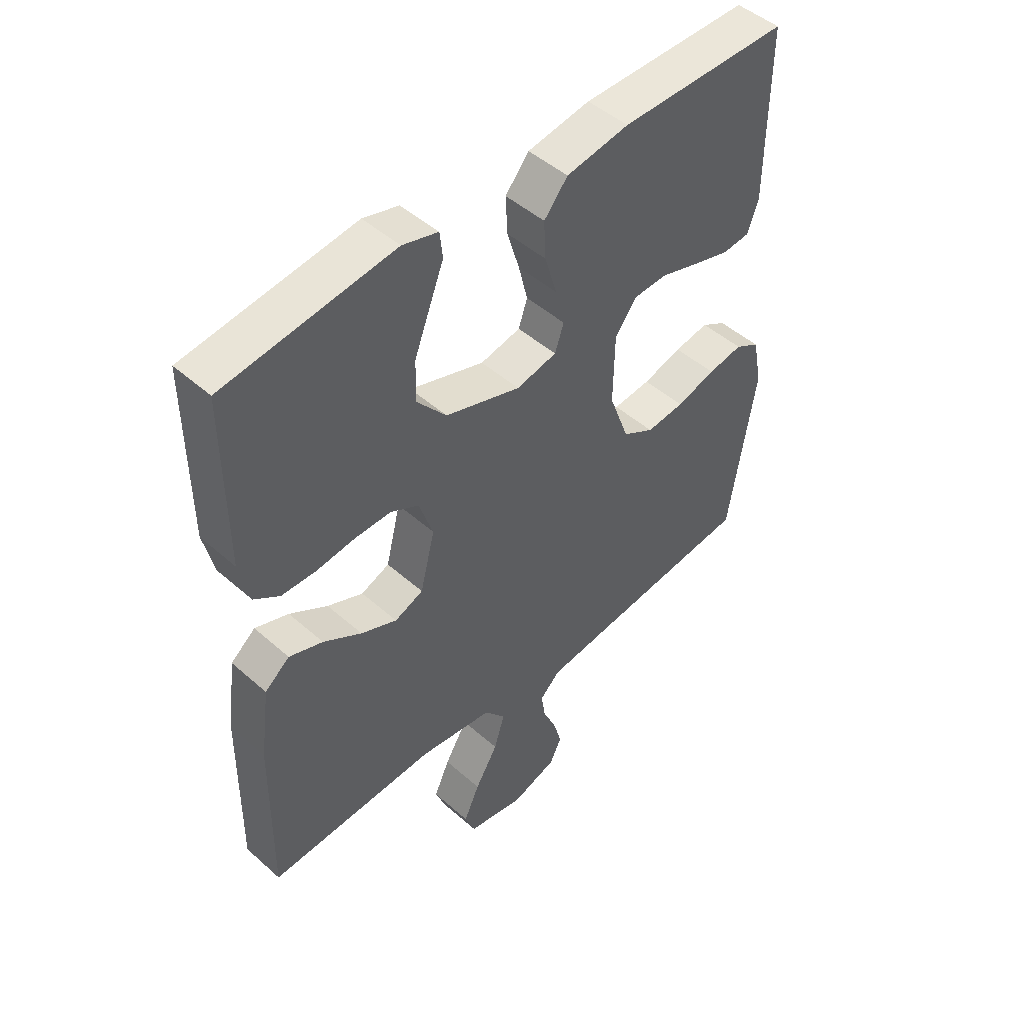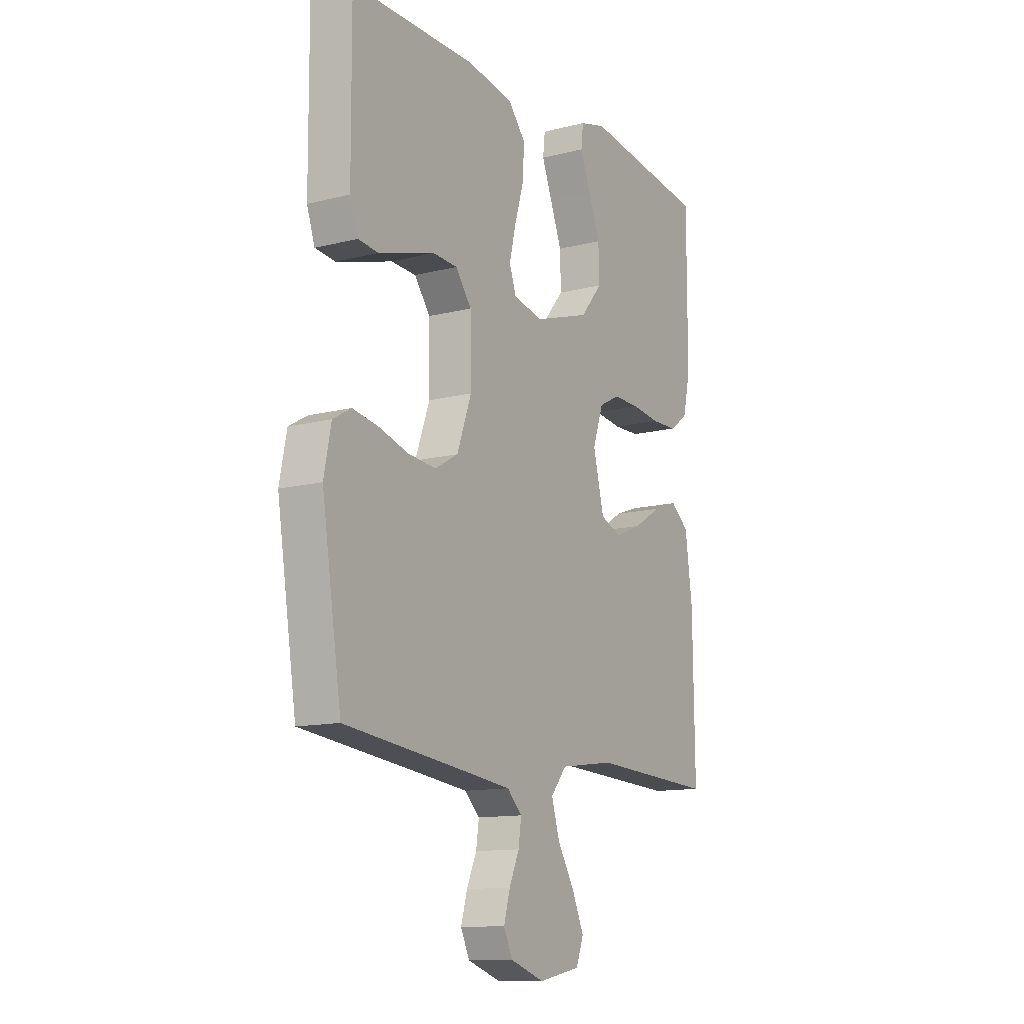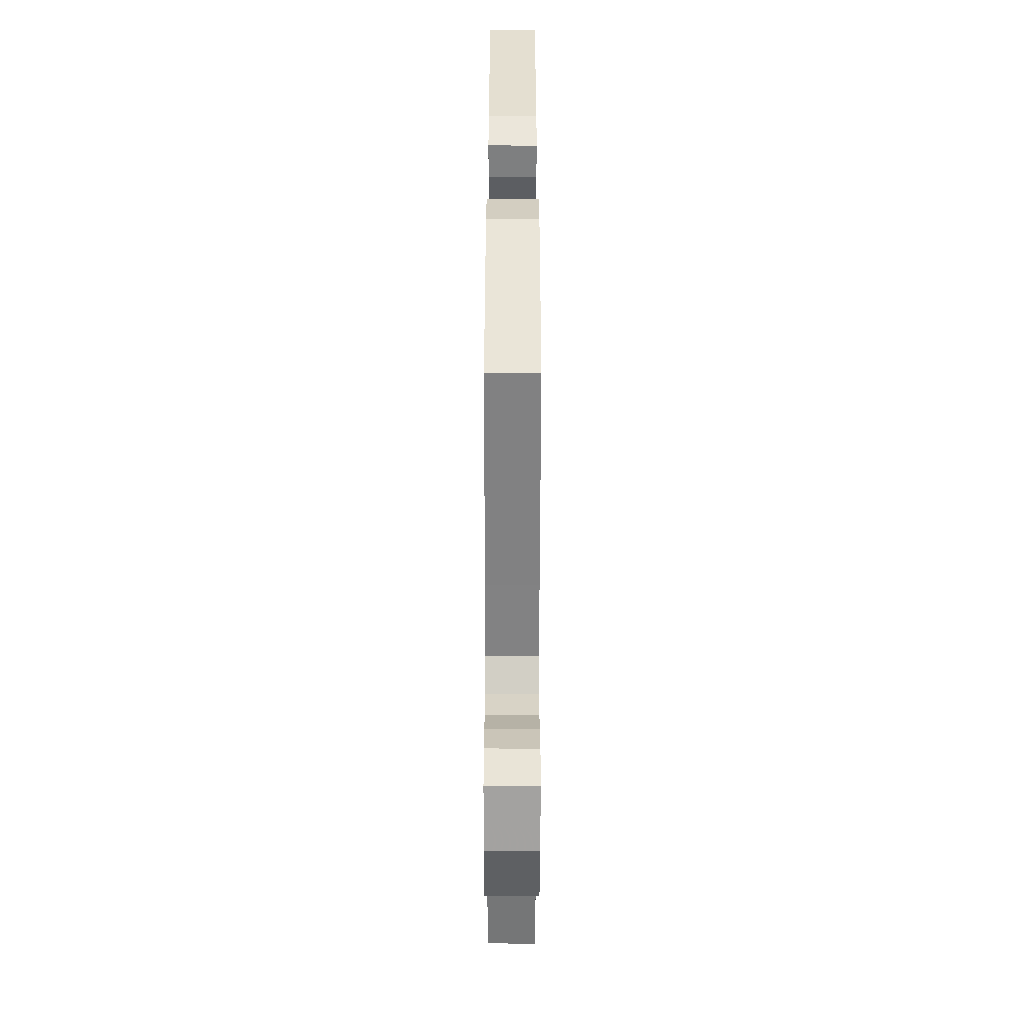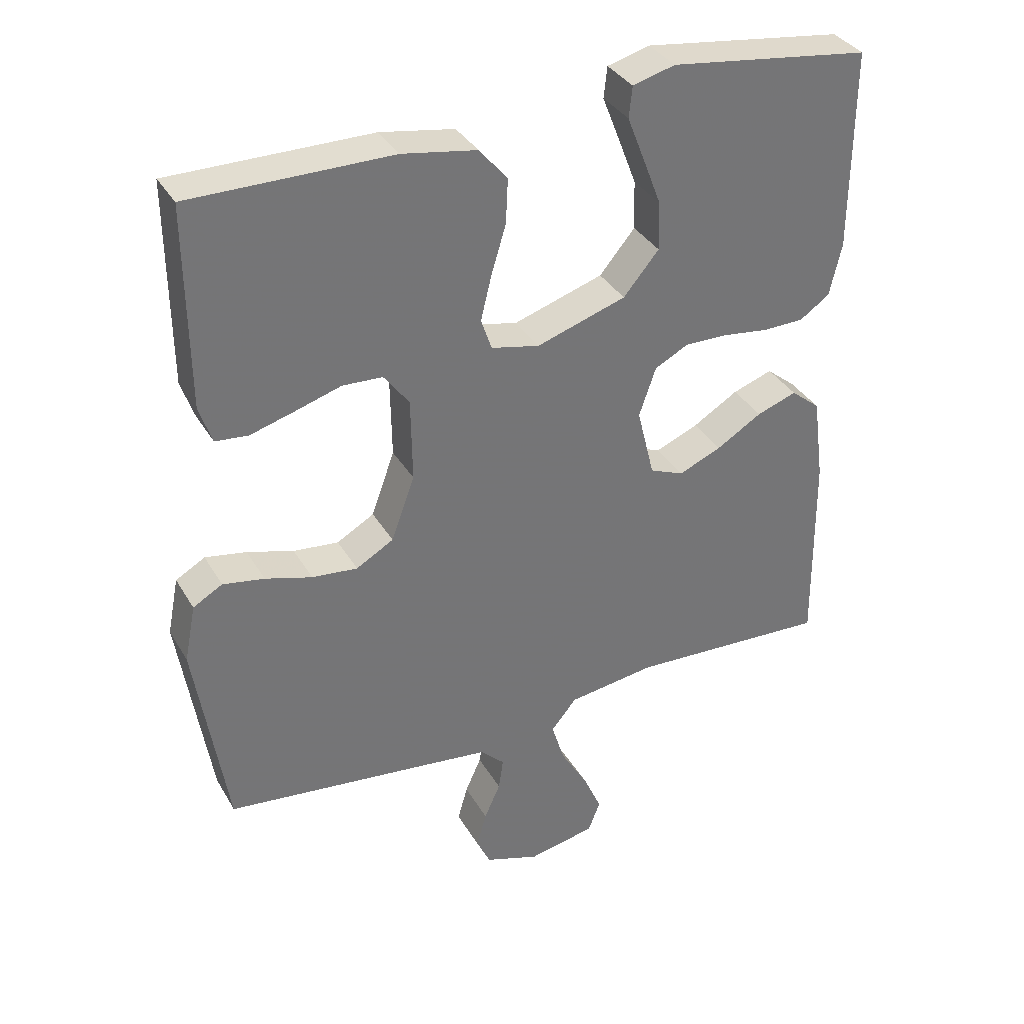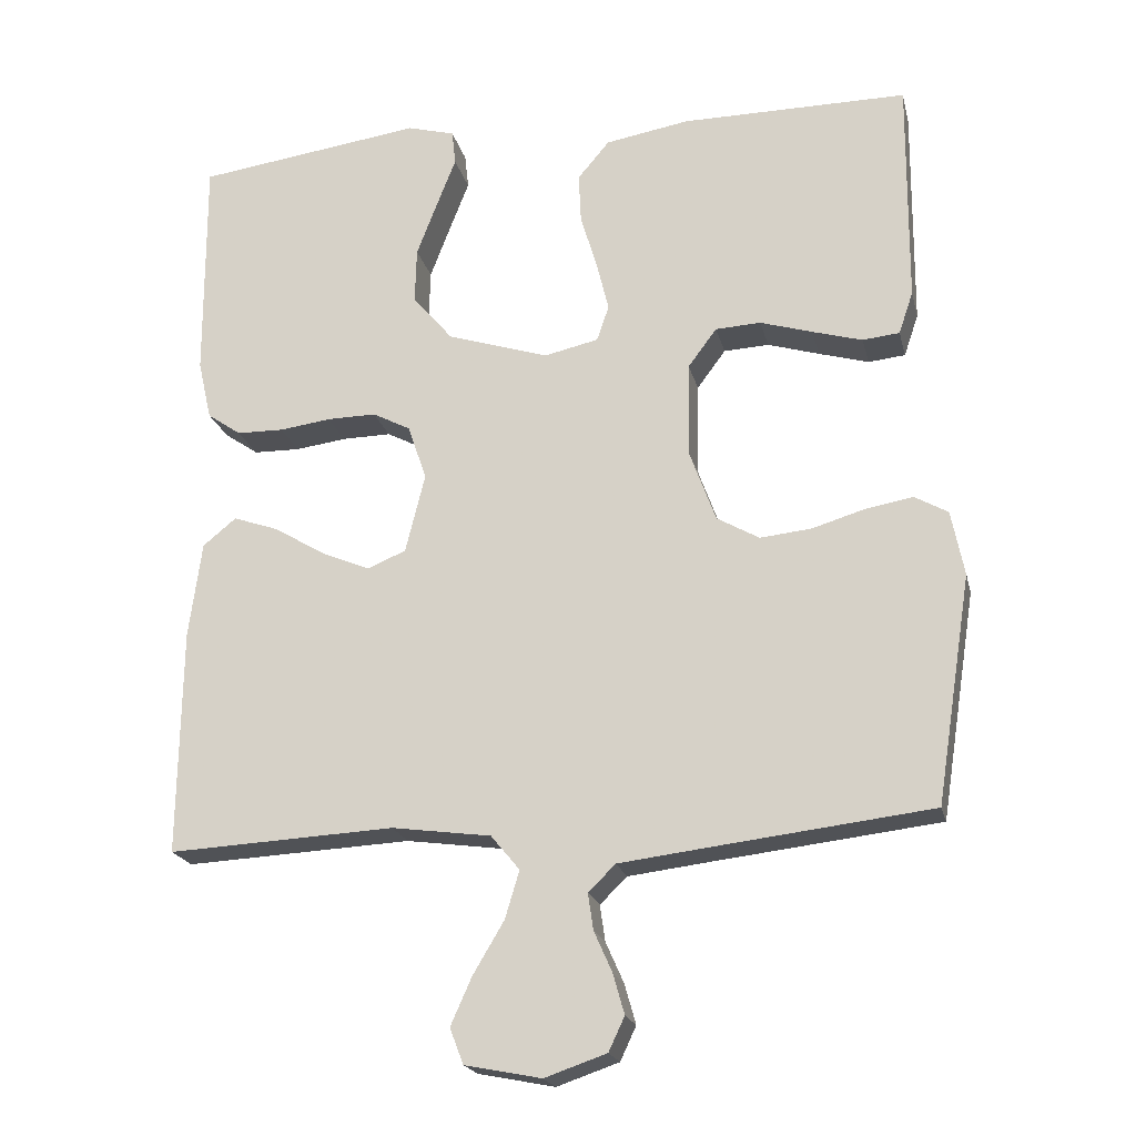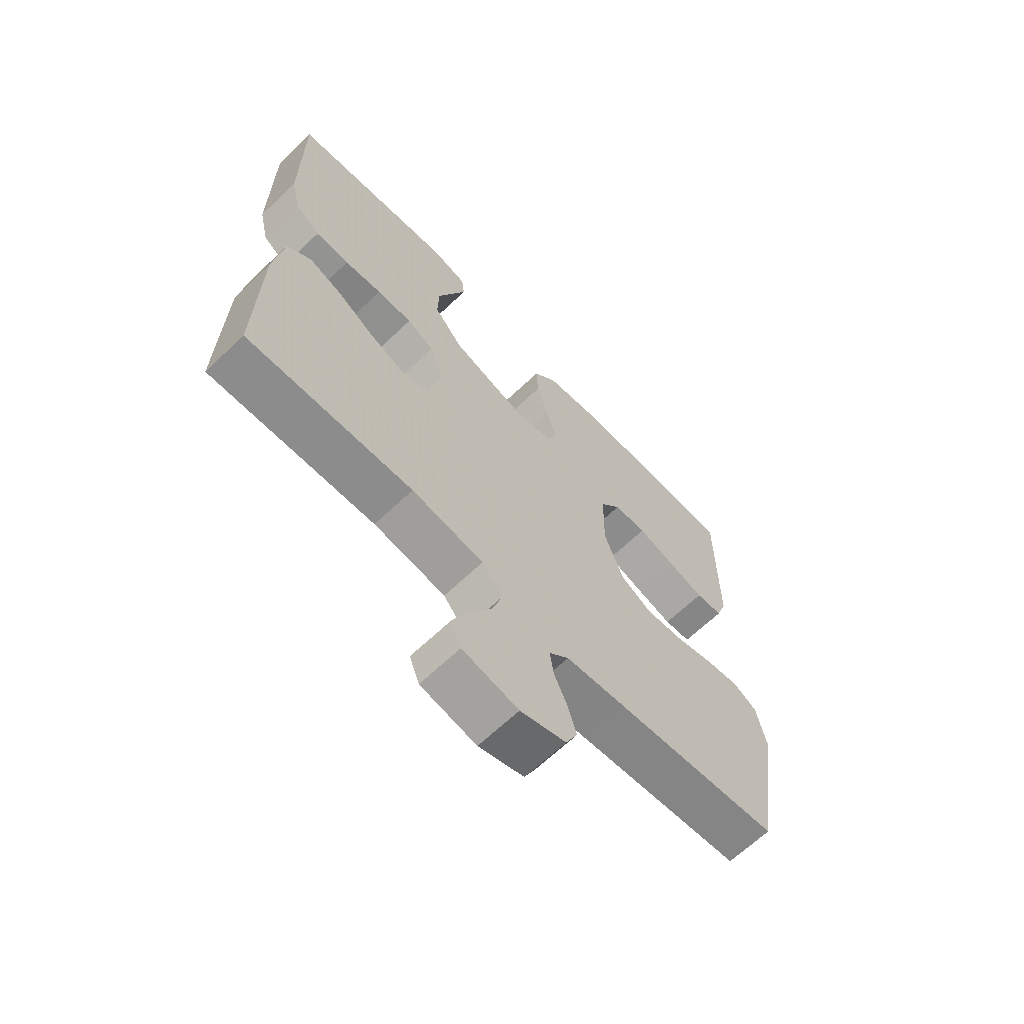
<metadata>
{"format":"obj","ext":"obj","renderer":"f3d","projection":"perspective","resolution":1024,"background":"white","views":[{"elev":47.8,"azim":134.8,"up":"+Z"},{"elev":-12.5,"azim":-59.1,"up":"+Z"},{"elev":-53.8,"azim":-90.1,"up":"+Z"},{"elev":35.2,"azim":-26.5,"up":"+Z"},{"elev":-20.4,"azim":-167.0,"up":"+Z"},{"elev":-66.1,"azim":133.6,"up":"+Z"}]}
</metadata>
<code>
v -0.5 0.07 -0.5
v -0.547 0.07 -0.2
v -0.53 0.07 -0.114
v -0.486 0.07 -0.089
v -0.424 0.07 -0.1
v -0.354 0.07 -0.121
v -0.286 0.07 -0.128
v -0.23 0.07 -0.096
v -0.195 0.07 0
v -0.197 0.07 0.125
v -0.235 0.07 0.176
v -0.295 0.07 0.179
v -0.364 0.07 0.158
v -0.43 0.07 0.139
v -0.479 0.07 0.144
v -0.498 0.07 0.2
v -0.5 0.07 0.5
v -0.2 0.07 0.499
v -0.089 0.07 0.48
v -0.047 0.07 0.43
v -0.05 0.07 0.364
v -0.072 0.07 0.291
v -0.088 0.07 0.225
v -0.072 0.07 0.178
v 0 0.07 0.162
v 0.134 0.07 0.205
v 0.187 0.07 0.268
v 0.185 0.07 0.341
v 0.157 0.07 0.414
v 0.132 0.07 0.478
v 0.137 0.07 0.524
v 0.2 0.07 0.541
v 0.5 0.07 0.5
v 0.499 0.07 0.2
v 0.481 0.07 0.121
v 0.436 0.07 0.09
v 0.374 0.07 0.089
v 0.306 0.07 0.098
v 0.241 0.07 0.099
v 0.191 0.07 0.073
v 0.166 0.07 0
v 0.192 0.07 -0.105
v 0.243 0.07 -0.126
v 0.307 0.07 -0.099
v 0.375 0.07 -0.058
v 0.435 0.07 -0.037
v 0.479 0.07 -0.073
v 0.496 0.07 -0.2
v 0.5 0.07 -0.5
v 0.2 0.07 -0.485
v 0.069 0.07 -0.503
v 0.031 0.07 -0.549
v 0.05 0.07 -0.612
v 0.091 0.07 -0.681
v 0.119 0.07 -0.744
v 0.101 0.07 -0.791
v 0 0.07 -0.811
v -0.082 0.07 -0.783
v -0.103 0.07 -0.738
v -0.088 0.07 -0.685
v -0.064 0.07 -0.631
v -0.057 0.07 -0.583
v -0.093 0.07 -0.548
v -0.2 0.07 -0.535
v -0.5 0 -0.5
v -0.547 0 -0.2
v -0.53 0 -0.114
v -0.486 0 -0.089
v -0.424 0 -0.1
v -0.354 0 -0.121
v -0.286 0 -0.128
v -0.23 0 -0.096
v -0.195 0 0
v -0.197 0 0.125
v -0.235 0 0.176
v -0.295 0 0.179
v -0.364 0 0.158
v -0.43 0 0.139
v -0.479 0 0.144
v -0.498 0 0.2
v -0.5 0 0.5
v -0.2 0 0.499
v -0.089 0 0.48
v -0.047 0 0.43
v -0.05 0 0.364
v -0.072 0 0.291
v -0.088 0 0.225
v -0.072 0 0.178
v 0 0 0.162
v 0.134 0 0.205
v 0.187 0 0.268
v 0.185 0 0.341
v 0.157 0 0.414
v 0.132 0 0.478
v 0.137 0 0.524
v 0.2 0 0.541
v 0.5 0 0.5
v 0.499 0 0.2
v 0.481 0 0.121
v 0.436 0 0.09
v 0.374 0 0.089
v 0.306 0 0.098
v 0.241 0 0.099
v 0.191 0 0.073
v 0.166 0 0
v 0.192 0 -0.105
v 0.243 0 -0.126
v 0.307 0 -0.099
v 0.375 0 -0.058
v 0.435 0 -0.037
v 0.479 0 -0.073
v 0.496 0 -0.2
v 0.5 0 -0.5
v 0.2 0 -0.485
v 0.069 0 -0.503
v 0.031 0 -0.549
v 0.05 0 -0.612
v 0.091 0 -0.681
v 0.119 0 -0.744
v 0.101 0 -0.791
v 0 0 -0.811
v -0.082 0 -0.783
v -0.103 0 -0.738
v -0.088 0 -0.685
v -0.064 0 -0.631
v -0.057 0 -0.583
v -0.093 0 -0.548
v -0.2 0 -0.535
f 58 59 60 61
f 58 61 62
f 57 58 62
f 56 57 62
f 53 54 55 56
f 52 53 56 62
f 51 52 62 63
f 47 48 49 50
f 47 50 51
f 44 45 46 47
f 43 44 47 51
f 42 43 51 63
f 35 36 37 38
f 35 38 39
f 34 35 39
f 33 34 39
f 32 33 39 40
f 29 30 31 32
f 28 29 32
f 27 28 32
f 19 20 21 22
f 19 22 23
f 18 19 23
f 17 18 23 24
f 12 13 14 15
f 12 15 16 17
f 3 4 5 6
f 3 6 7
f 64 1 2 3
f 64 3 7
f 41 42 63 64
f 41 64 7 8
f 40 41 8 9
f 27 32 40
f 26 27 40
f 25 26 40 9
f 24 25 9 10
f 11 12 17 24
f 10 11 24
f 125 124 123 122
f 126 125 122
f 126 122 121
f 126 121 120
f 120 119 118 117
f 126 120 117 116
f 127 126 116 115
f 114 113 112 111
f 115 114 111
f 111 110 109 108
f 115 111 108 107
f 127 115 107 106
f 102 101 100 99
f 103 102 99
f 103 99 98
f 103 98 97
f 104 103 97 96
f 96 95 94 93
f 96 93 92
f 96 92 91
f 86 85 84 83
f 87 86 83
f 87 83 82
f 88 87 82 81
f 79 78 77 76
f 81 80 79 76
f 70 69 68 67
f 71 70 67
f 67 66 65 128
f 71 67 128
f 128 127 106 105
f 72 71 128 105
f 73 72 105 104
f 104 96 91
f 104 91 90
f 73 104 90 89
f 74 73 89 88
f 88 81 76 75
f 88 75 74
f 1 65 66 2
f 2 66 67 3
f 3 67 68 4
f 4 68 69 5
f 5 69 70 6
f 6 70 71 7
f 7 71 72 8
f 8 72 73 9
f 9 73 74 10
f 10 74 75 11
f 11 75 76 12
f 12 76 77 13
f 13 77 78 14
f 14 78 79 15
f 15 79 80 16
f 16 80 81 17
f 17 81 82 18
f 18 82 83 19
f 19 83 84 20
f 20 84 85 21
f 21 85 86 22
f 22 86 87 23
f 23 87 88 24
f 24 88 89 25
f 25 89 90 26
f 26 90 91 27
f 27 91 92 28
f 28 92 93 29
f 29 93 94 30
f 30 94 95 31
f 31 95 96 32
f 32 96 97 33
f 33 97 98 34
f 34 98 99 35
f 35 99 100 36
f 36 100 101 37
f 37 101 102 38
f 38 102 103 39
f 39 103 104 40
f 40 104 105 41
f 41 105 106 42
f 42 106 107 43
f 43 107 108 44
f 44 108 109 45
f 45 109 110 46
f 46 110 111 47
f 47 111 112 48
f 48 112 113 49
f 49 113 114 50
f 50 114 115 51
f 51 115 116 52
f 52 116 117 53
f 53 117 118 54
f 54 118 119 55
f 55 119 120 56
f 56 120 121 57
f 57 121 122 58
f 58 122 123 59
f 59 123 124 60
f 60 124 125 61
f 61 125 126 62
f 62 126 127 63
f 63 127 128 64
f 64 128 65 1

</code>
